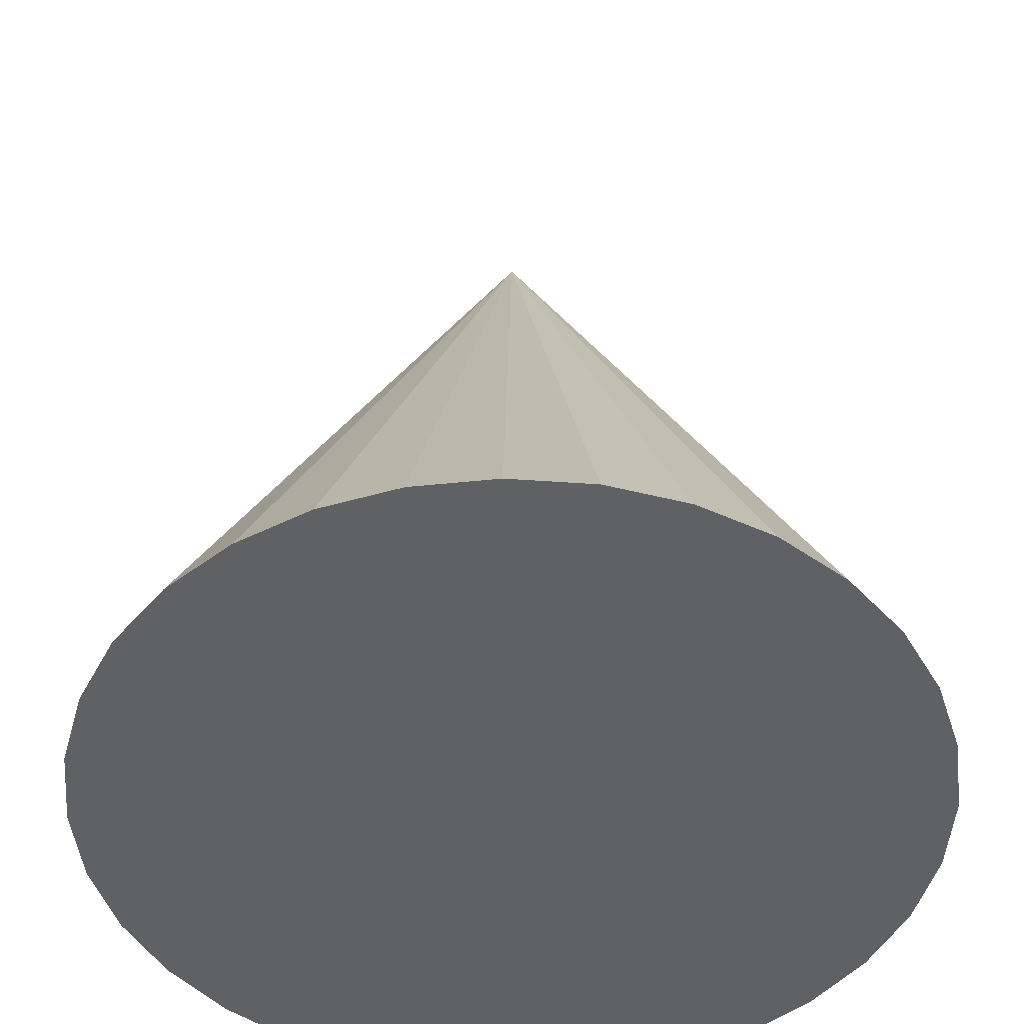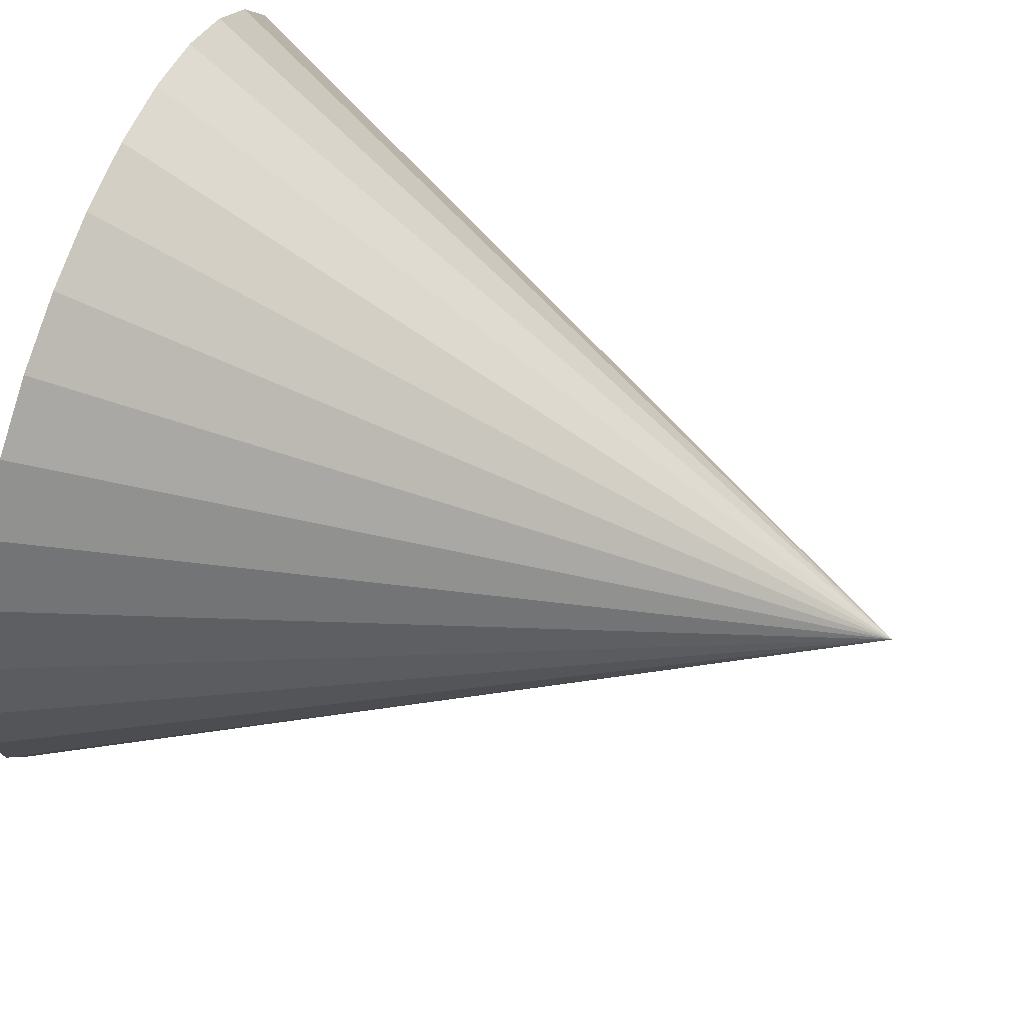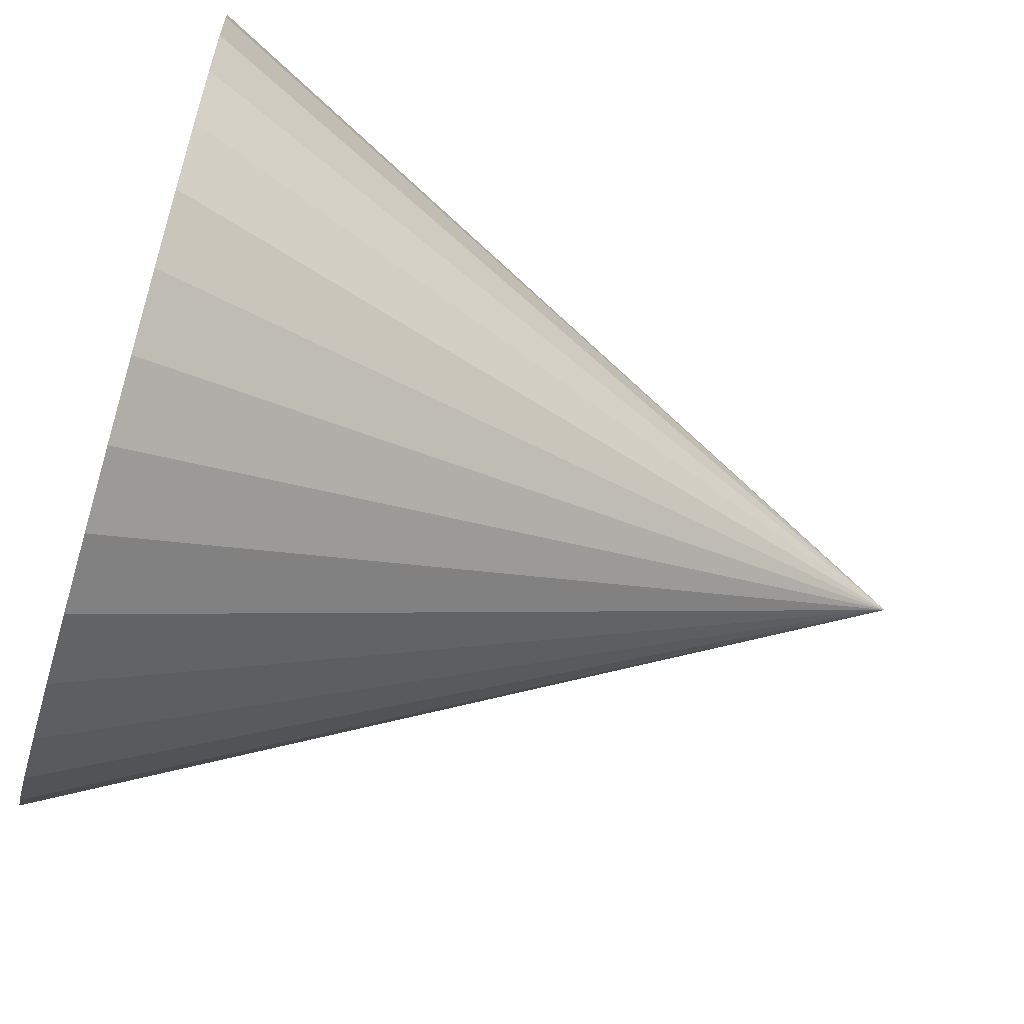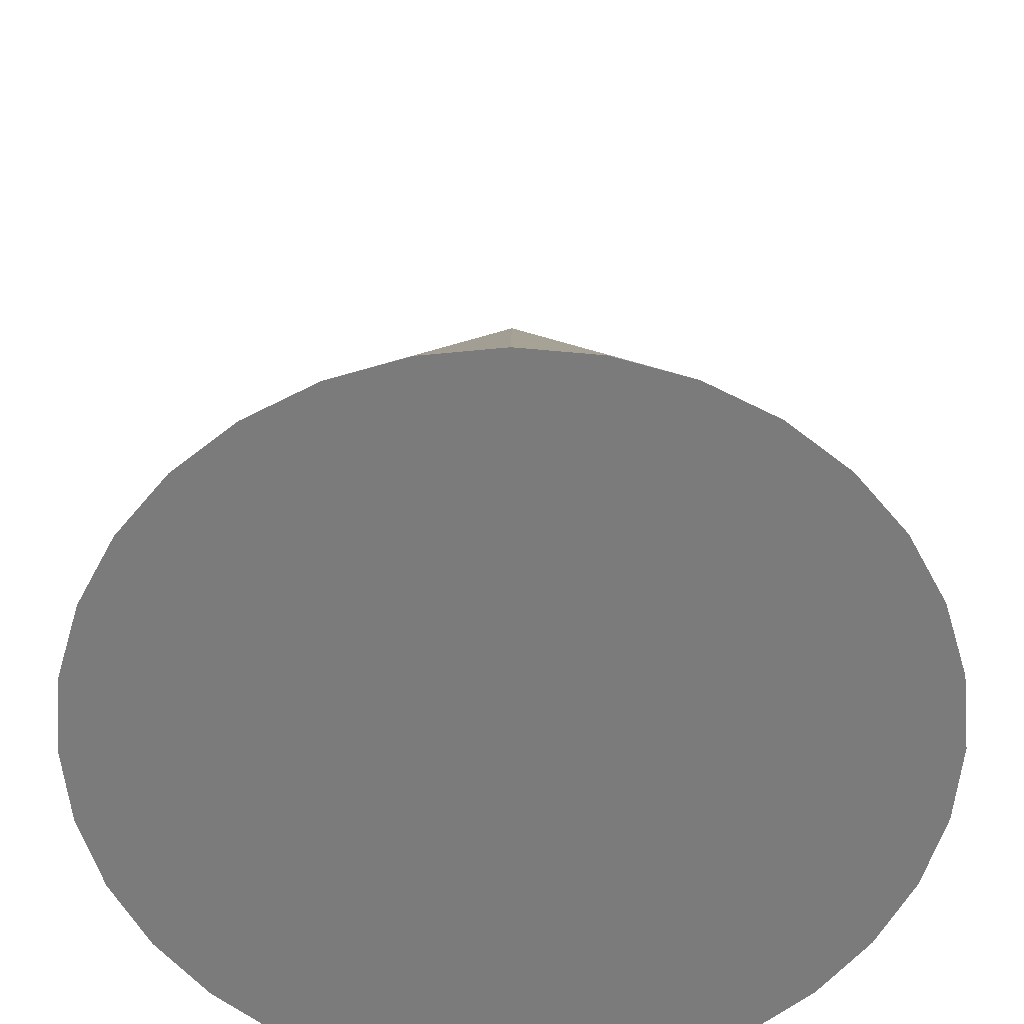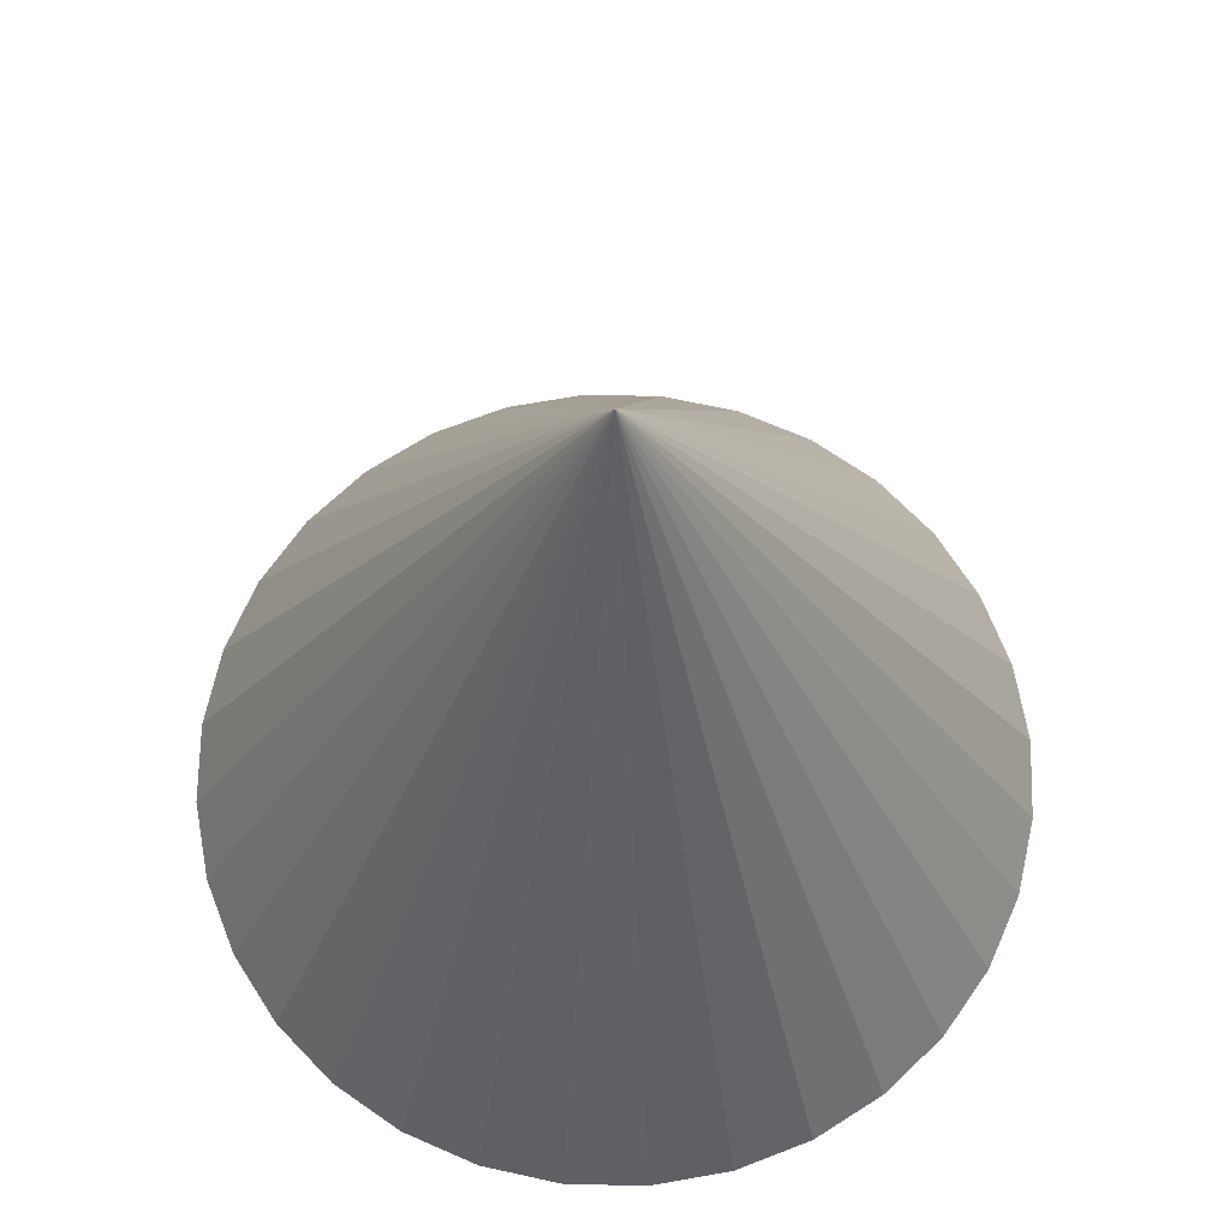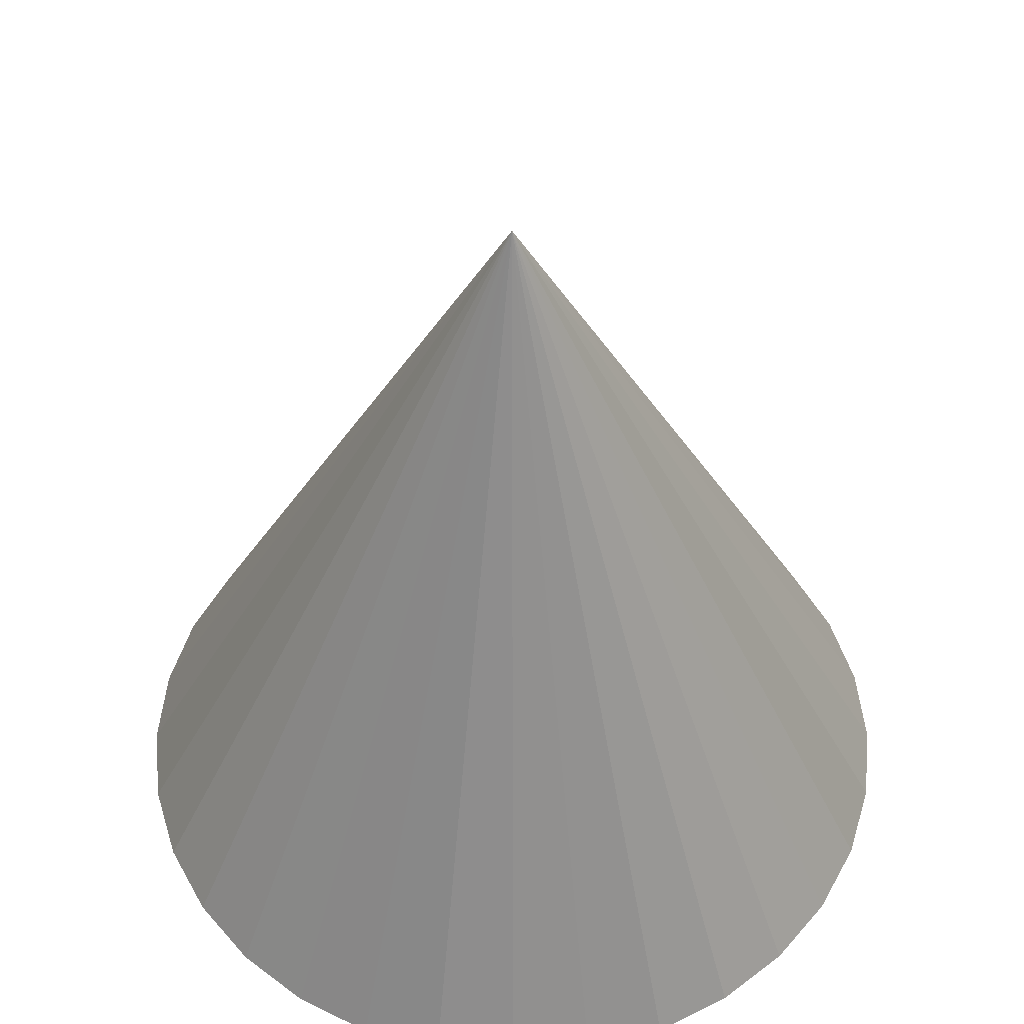
<metadata>
{"format":"obj","ext":"obj","renderer":"f3d","projection":"perspective","resolution":1024,"background":"white","views":[{"elev":-47.7,"azim":147.3,"up":"+Z"},{"elev":69.6,"azim":-70.3,"up":"+Y"},{"elev":-61.9,"azim":-106.6,"up":"+Y"},{"elev":-58.5,"azim":146.4,"up":"+Z"},{"elev":68.1,"azim":96.8,"up":"+Z"},{"elev":51.2,"azim":101.1,"up":"+Z"}]}
</metadata>
<code>
o /ambf/env/psm2/yaw_link_yaw_link_Cone.003
v 0 0.01 -0.02526
v 0 0 -0.00526
v 0.001951 0.009808 -0.02526
v 0.003827 0.009239 -0.02526
v 0.005556 0.008315 -0.02526
v 0.007071 0.007071 -0.02526
v 0.008315 0.005556 -0.02526
v 0.009239 0.003827 -0.02526
v 0.009808 0.001951 -0.02526
v 0.01 0 -0.02526
v 0.009808 -0.001951 -0.02526
v 0.009239 -0.003827 -0.02526
v 0.008315 -0.005556 -0.02526
v 0.007071 -0.007071 -0.02526
v 0.005556 -0.008315 -0.02526
v 0.003827 -0.009239 -0.02526
v 0.001951 -0.009808 -0.02526
v 0 -0.01 -0.02526
v -0.001951 -0.009808 -0.02526
v -0.003827 -0.009239 -0.02526
v -0.005556 -0.008315 -0.02526
v -0.007071 -0.007071 -0.02526
v -0.008315 -0.005556 -0.02526
v -0.009239 -0.003827 -0.02526
v -0.009808 -0.001951 -0.02526
v -0.01 0 -0.02526
v -0.009808 0.001951 -0.02526
v -0.009239 0.003827 -0.02526
v -0.008315 0.005556 -0.02526
v -0.007071 0.007071 -0.02526
v -0.005556 0.008315 -0.02526
v -0.003827 0.009239 -0.02526
v -0.001951 0.009808 -0.02526
f 1 2 3
f 3 2 4
f 4 2 5
f 5 2 6
f 6 2 7
f 7 2 8
f 8 2 9
f 9 2 10
f 10 2 11
f 11 2 12
f 12 2 13
f 13 2 14
f 14 2 15
f 15 2 16
f 16 2 17
f 17 2 18
f 18 2 19
f 19 2 20
f 20 2 21
f 21 2 22
f 22 2 23
f 23 2 24
f 24 2 25
f 25 2 26
f 26 2 27
f 27 2 28
f 28 2 29
f 29 2 30
f 30 2 31
f 31 2 32
f 1 3 4 5 6 7 8 9 10 11 12 13 14 15 16 17 18 19 20 21 22 23 24 25 26 27 28 29 30 31 32 33
f 32 2 33
f 33 2 1

</code>
